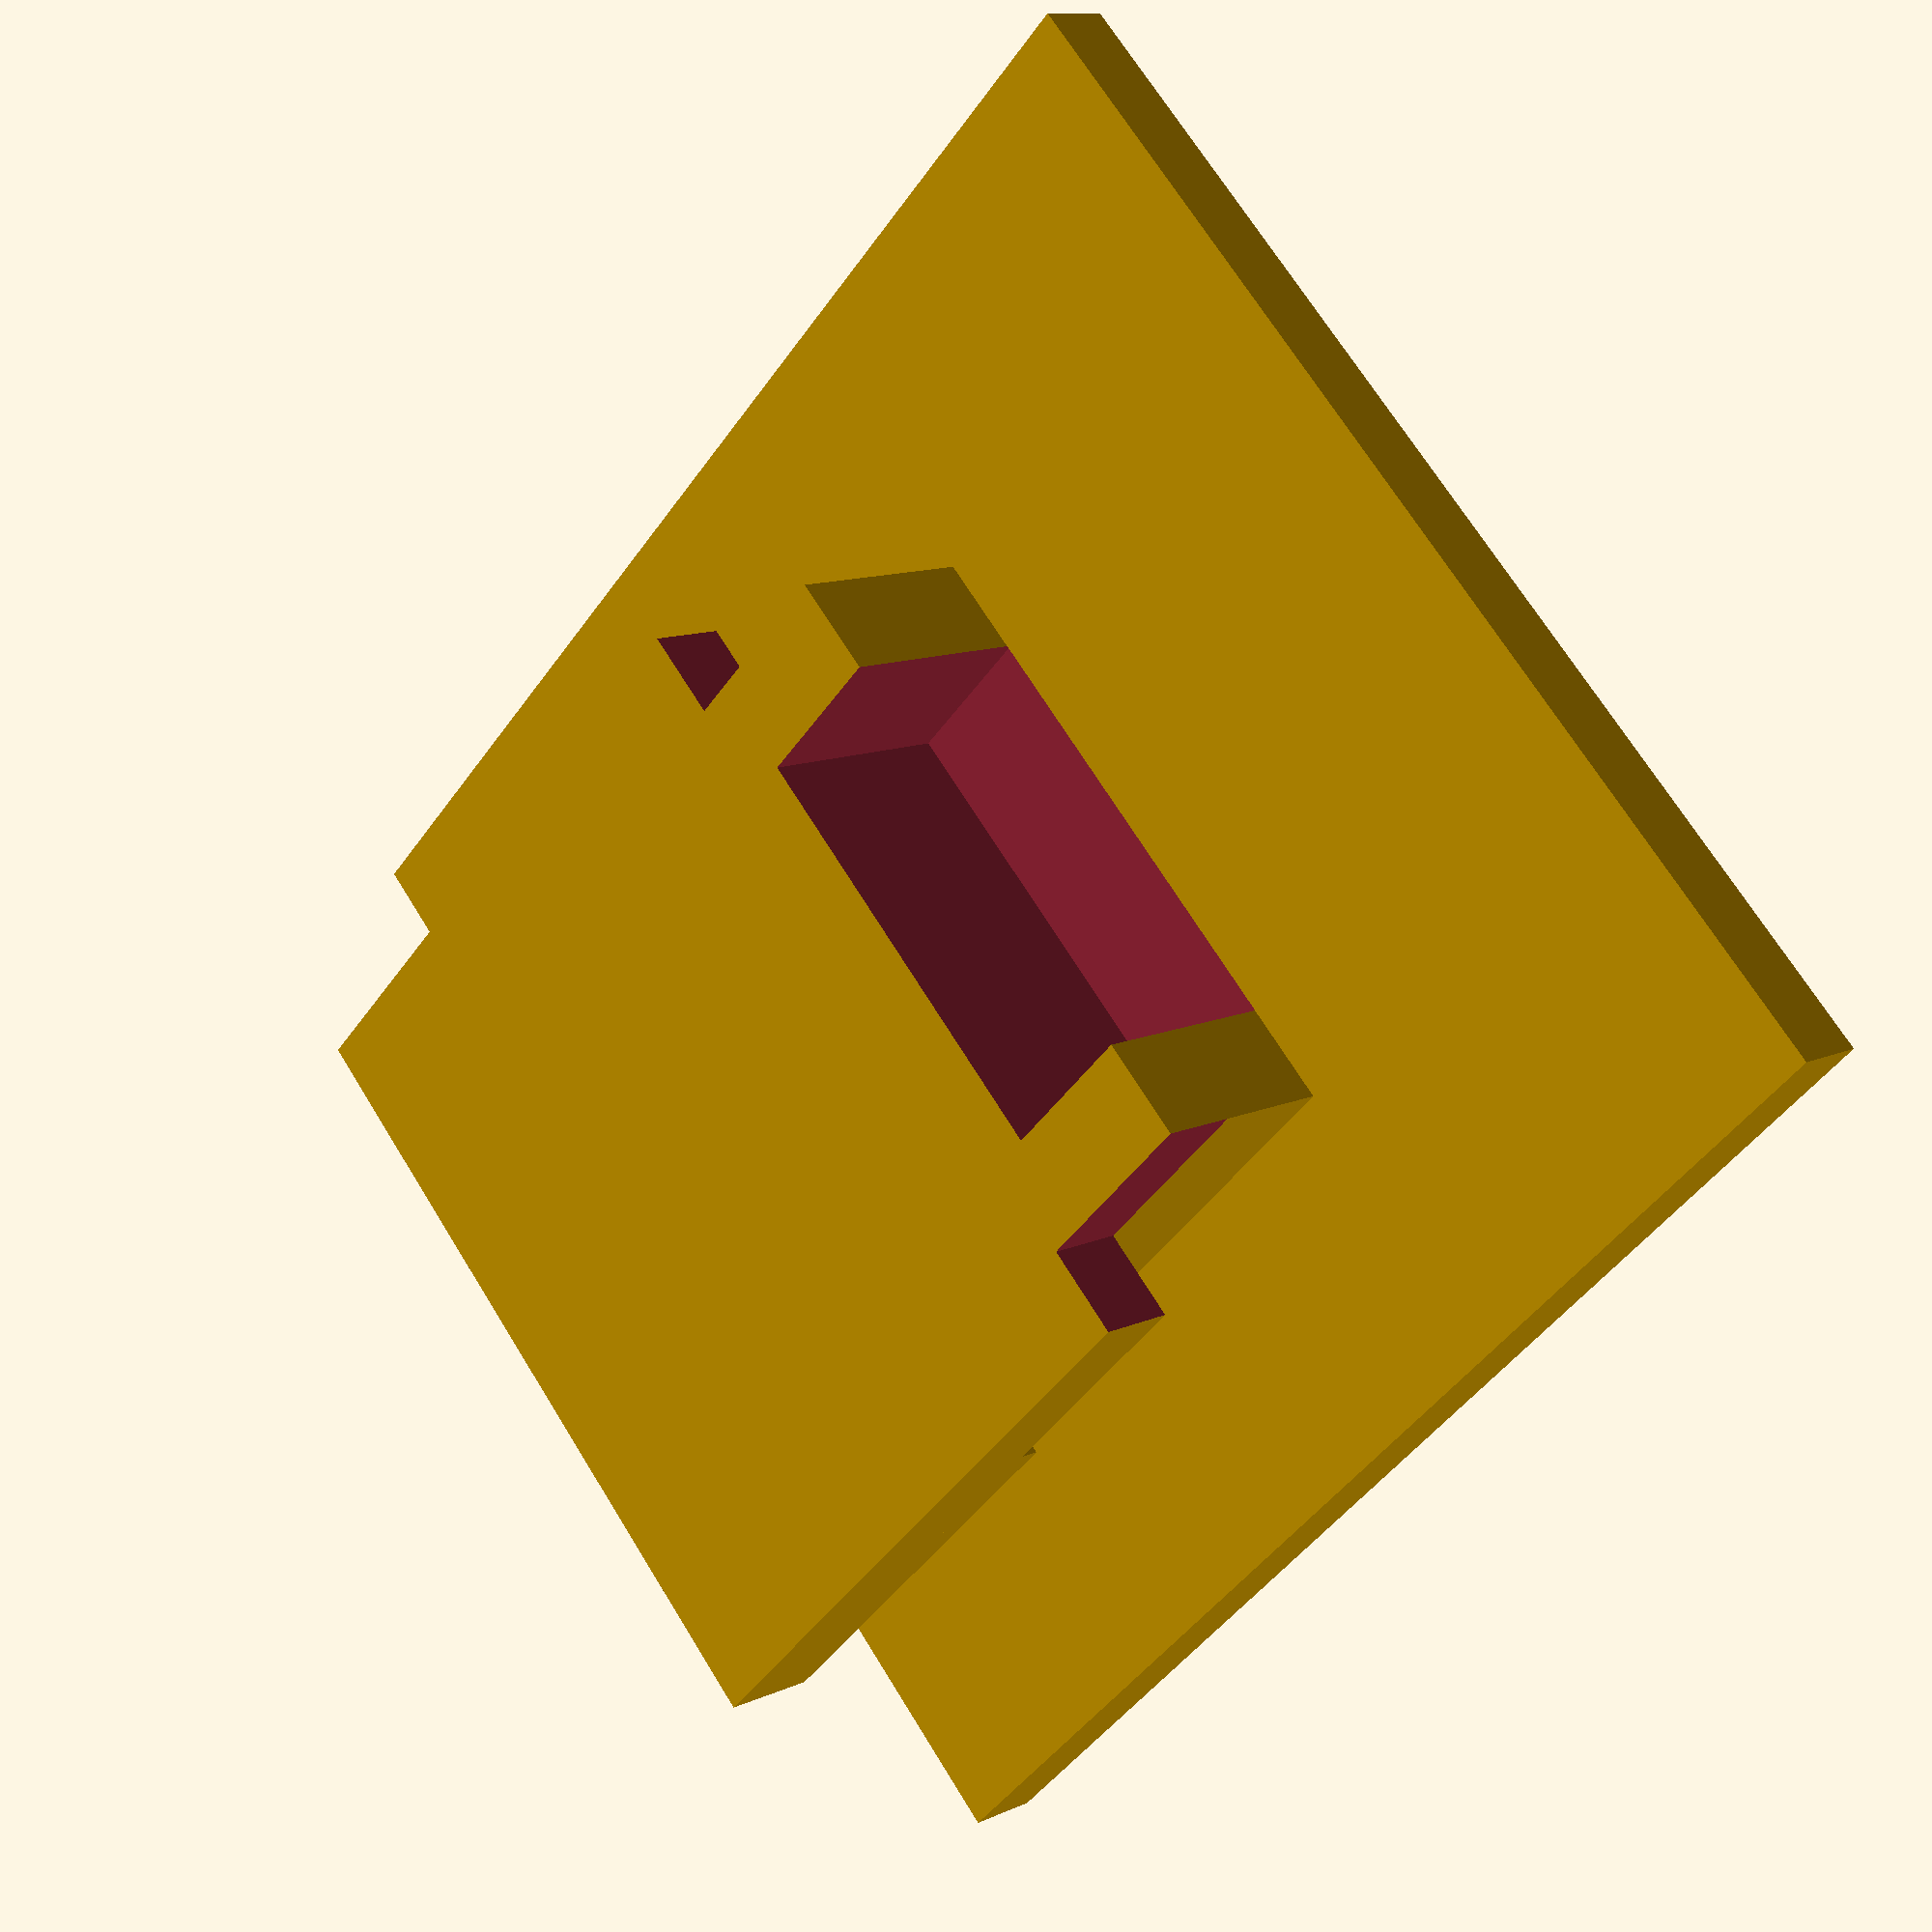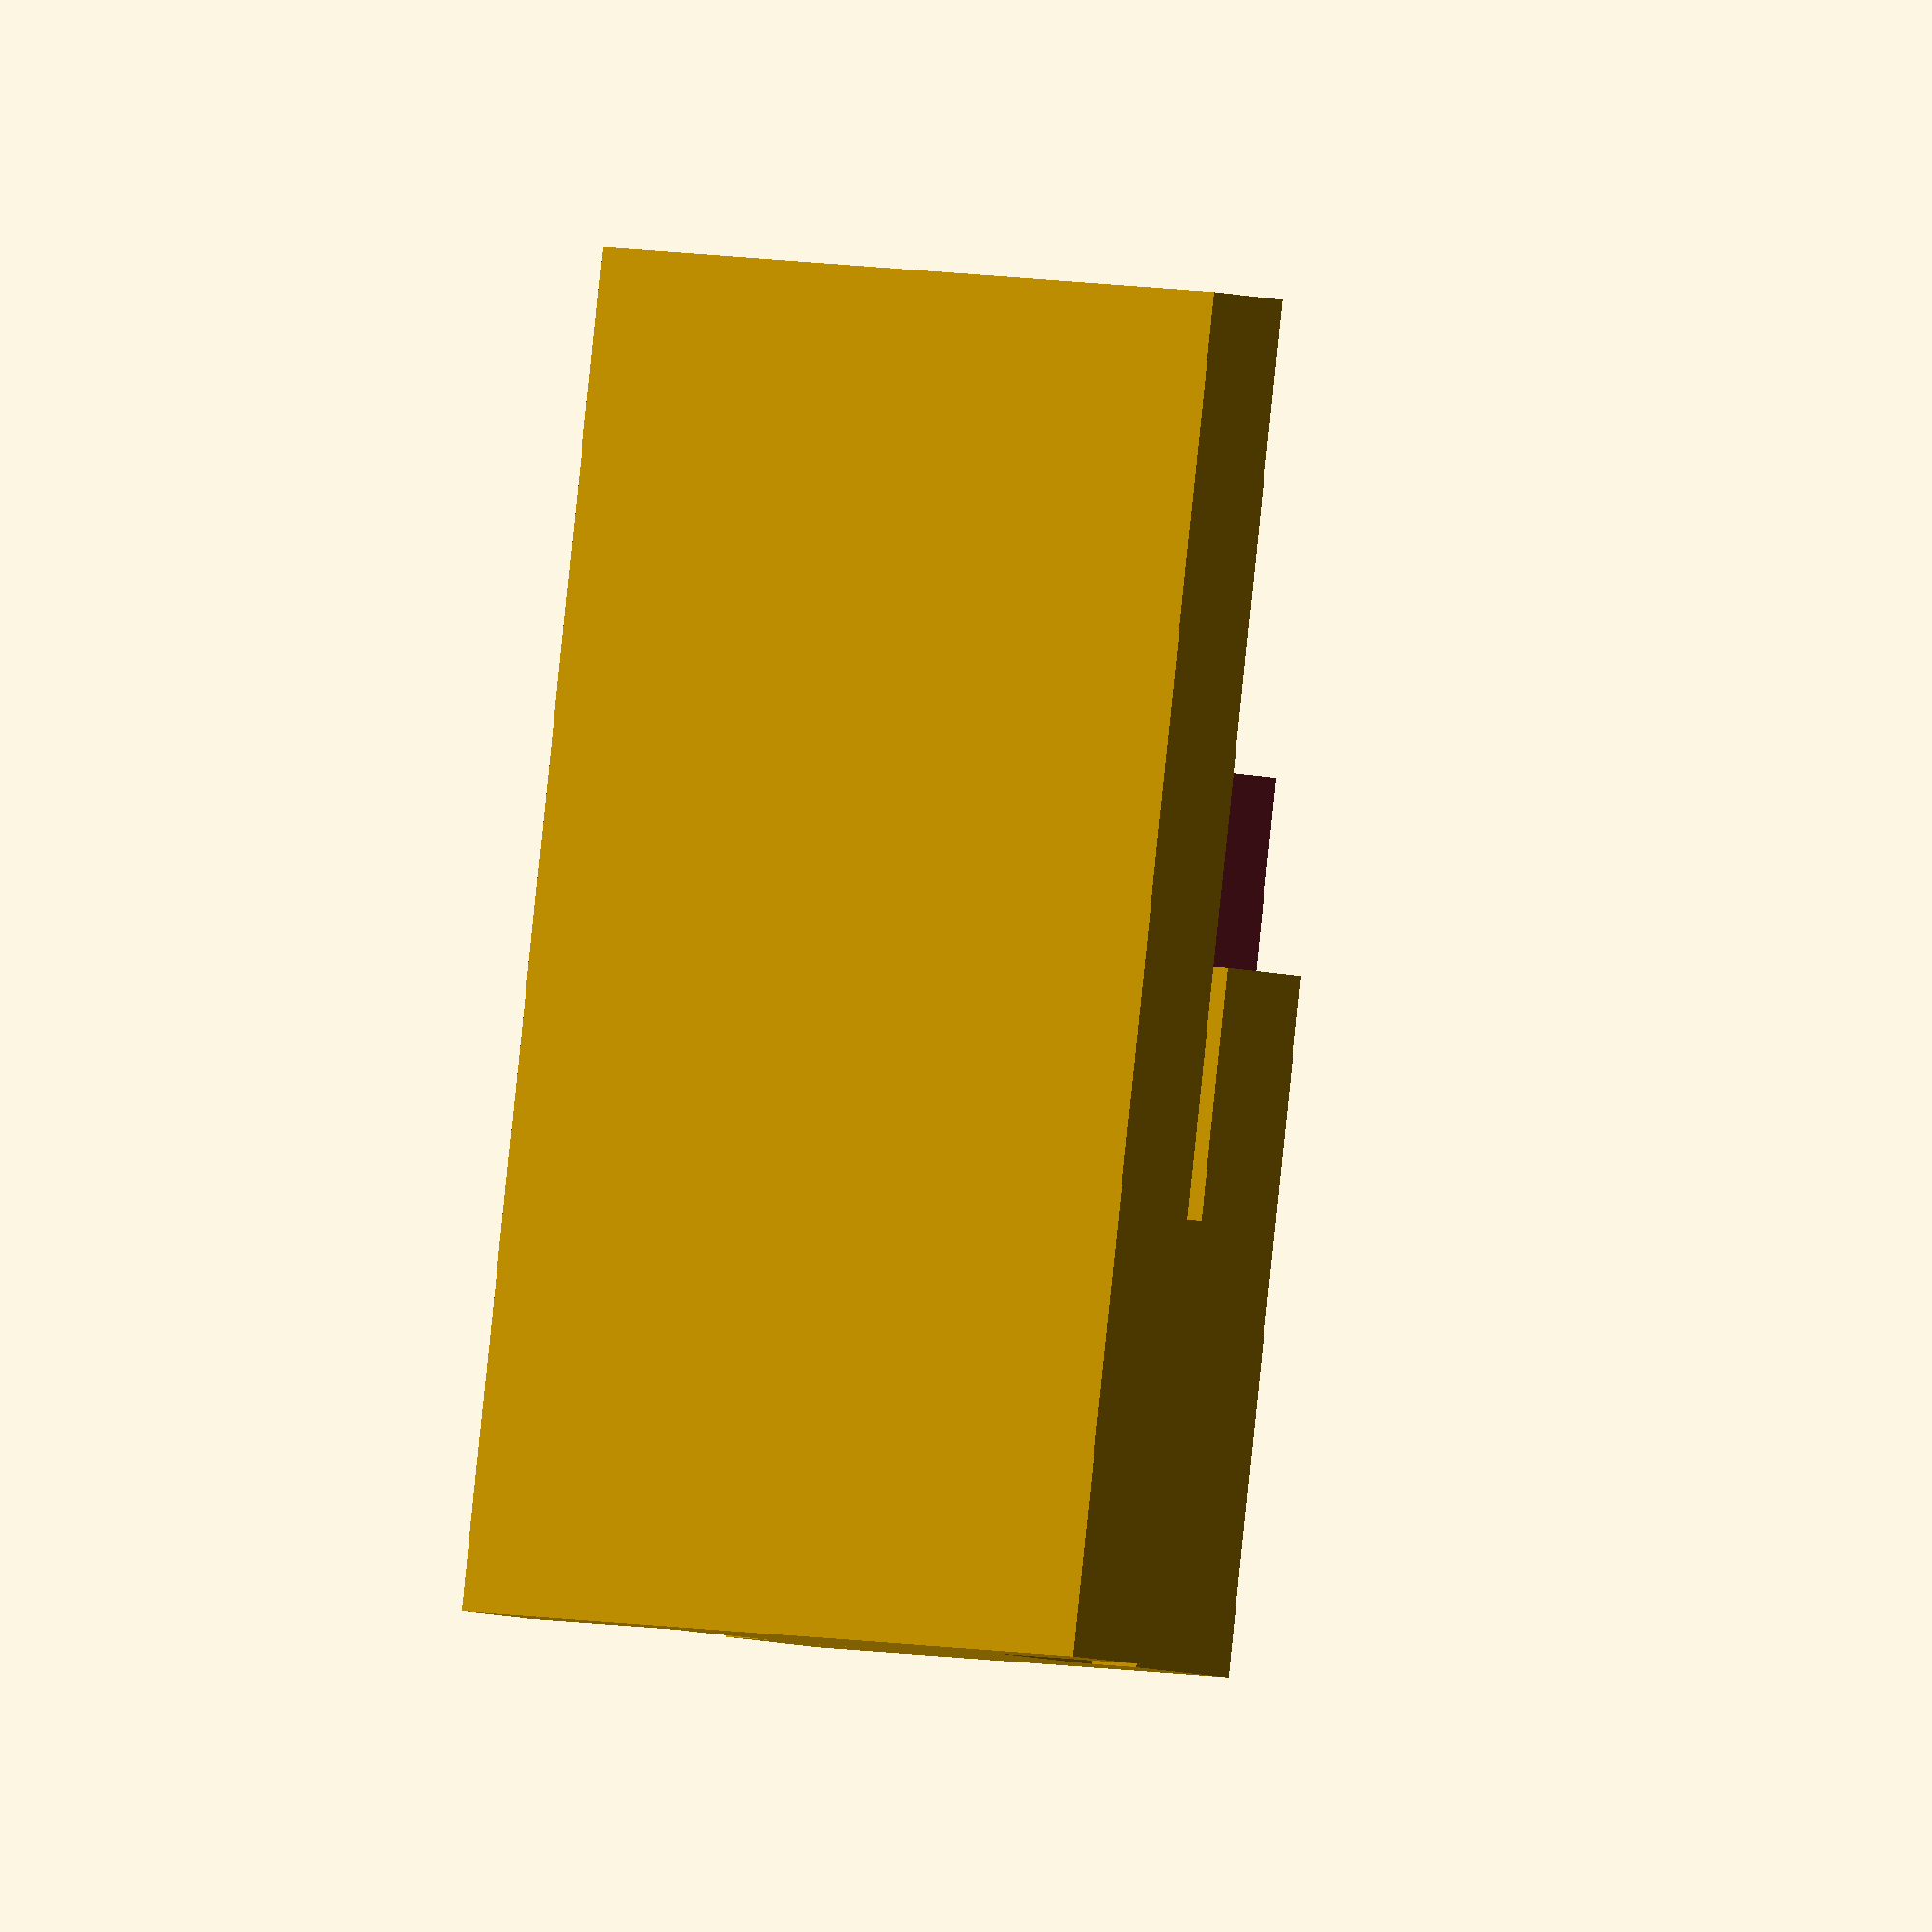
<openscad>

mount_depth = 70;
mount_thickness = 4;
wire_diameter = 2;
inset = 12.5;
wire_gap = 20;
mount_width = 65;// wire_gap+inset*2;

$fn = 120;

module top_mount() {
    difference() { 
        cube([mount_width, mount_depth, mount_thickness]);
        wires();
        translate([mount_width/2,mount_depth/4,0]) nut_hole();
        translate([mount_width/2,mount_depth/4*3,0]) nut_hole();
    }
}

module bottom_mount() {
    difference() {
        cube([mount_width, mount_depth, mount_thickness]);
        translate([0,0,mount_thickness]) wires();
        translate([mount_width/2,mount_depth/4,0]) bolt_hole();
        translate([mount_width/2,mount_depth/4*3,0]) bolt_hole();
    }
}

module wires() {
    for (i = [inset:wire_gap:mount_width]) {
        translate([i,-.01,0]) rotate([-90, 0, 0]) cylinder(h = mount_depth + .02, r = wire_diameter);
    }
}

nut_thickness = mount_thickness/2;
nut_diameter = 5;
bolt_thickness = 3;

module nut_hole() {
    translate([0,0,nut_thickness+.01]) cylinder(h = nut_thickness, d = nut_diameter, $fn = 6);
    translate([0,0,-.01]) cylinder(h = mount_thickness+.02, d = bolt_thickness);
}

bolt_head_diameter = 5;
bolt_head_thickness = 3;

module bolt_hole() {
    translate([0,0,-.01]) cylinder(h = nut_thickness, d = bolt_head_diameter);
    translate([0,0,.01]) cylinder(h = mount_thickness+.02, d = bolt_head_thickness);
}

slot_height = 7;
slot_inside_width = 34;
slot_front_inset = 24;
slot_bottom_width = 43.6;
slot_bottom_thickness = 4.3;
slot_thickener_start = 23;
slot_thickening = slot_height - 5.6;

module connector_without_cutouts() {
    cube([mount_width, mount_depth, mount_thickness]);
    translate([(mount_width - slot_inside_width)/2, slot_front_inset, -slot_height]) cube([slot_inside_width, mount_depth-slot_front_inset, slot_height]);
    translate([(mount_width - slot_bottom_width)/2, slot_front_inset, -slot_height-mount_thickness]) cube([slot_bottom_width, mount_depth-slot_front_inset, slot_bottom_thickness]);
    translate([(mount_width-slot_bottom_width)/2,slot_thickener_start+slot_front_inset,-slot_height]) cube([(slot_bottom_width-slot_inside_width)/2, mount_depth-slot_thickener_start-slot_front_inset, slot_thickening]);
    translate([(mount_width-slot_bottom_width)/2+slot_inside_width+(slot_bottom_width-slot_inside_width)/2,slot_thickener_start+slot_front_inset,-slot_height]) cube([(slot_bottom_width-slot_inside_width)/2, mount_depth-slot_thickener_start-slot_front_inset, slot_thickening]);
}

corner_cut_width = (slot_bottom_width - slot_inside_width)/2;
corner_cut_depth = 10;
center_cut_width = 23.4;
center_cut_depth = 8;

module connector() {
    difference( ) {
        connector_without_cutouts();
        translate([(mount_width - slot_bottom_width)/2 - .01,slot_front_inset-.01,-slot_height -mount_thickness-.01])
            cube([corner_cut_width+.01, corner_cut_depth, slot_bottom_thickness+.02]);
        translate([(mount_width - slot_bottom_width)/2 + slot_inside_width+ corner_cut_width,slot_front_inset-.01,-slot_height -mount_thickness-.01])
            cube([corner_cut_width+.01, corner_cut_depth, slot_bottom_thickness+.02]);
        translate([(mount_width-center_cut_width)/2, slot_front_inset-.01, -mount_thickness-slot_height-.01])
            cube([center_cut_width, center_cut_depth, slot_bottom_thickness+slot_height]);
    }
}

connector();
//translate([0,0, mount_thickness]) bottom_mount();

//top_mount();
//translate([0,0, -mount_thickness]) {
//    bottom_mount();
//}
</openscad>
<views>
elev=349.0 azim=134.4 roll=221.9 proj=p view=wireframe
elev=11.5 azim=192.1 roll=60.6 proj=o view=wireframe
</views>
